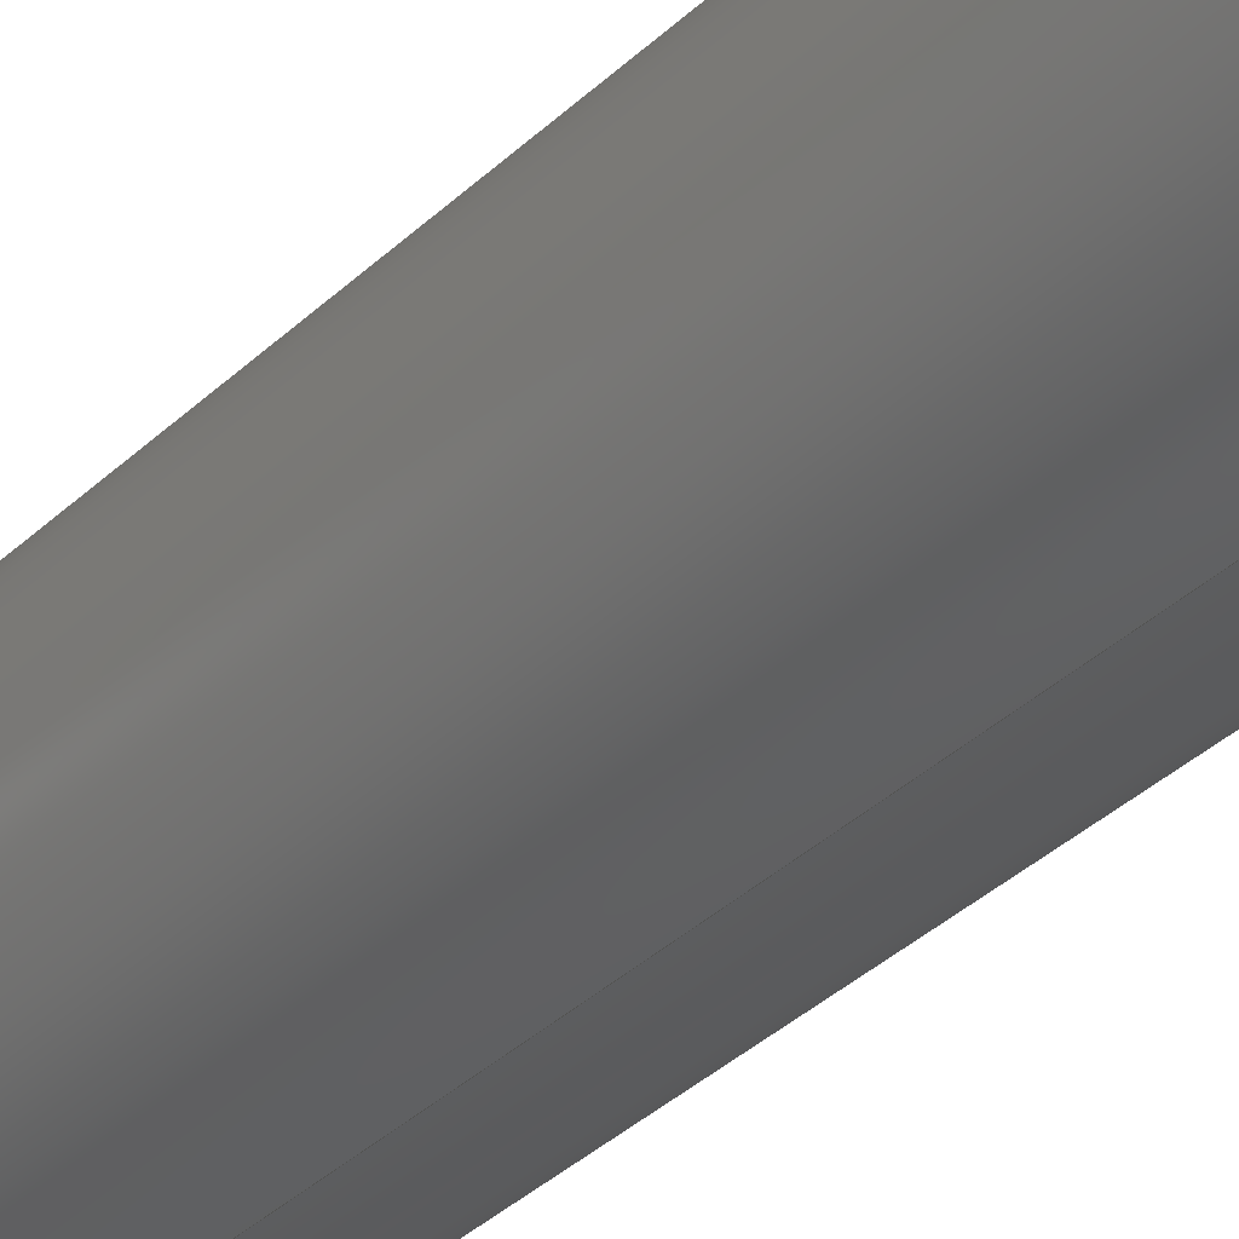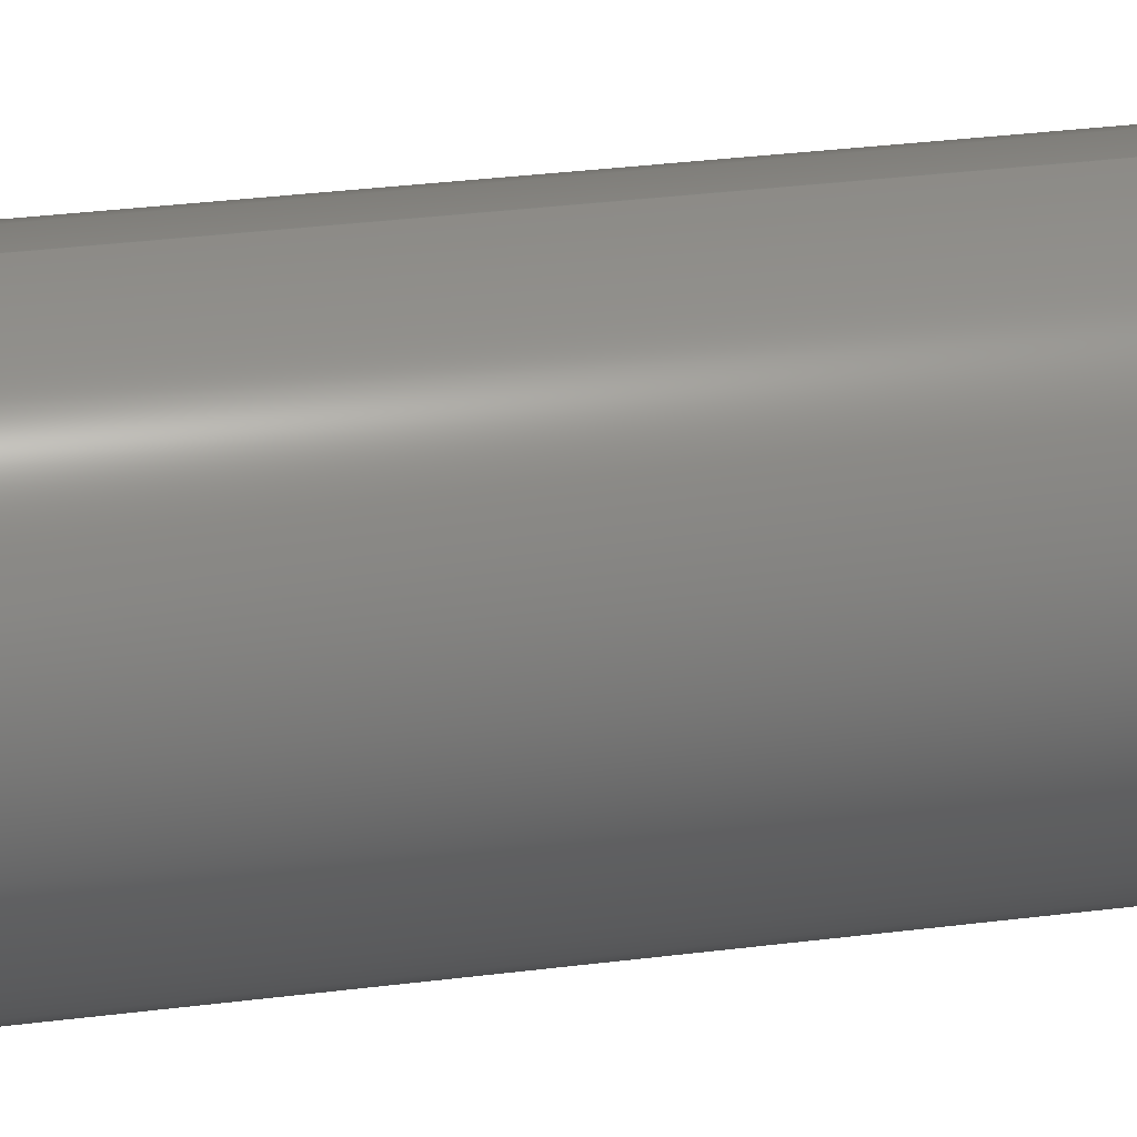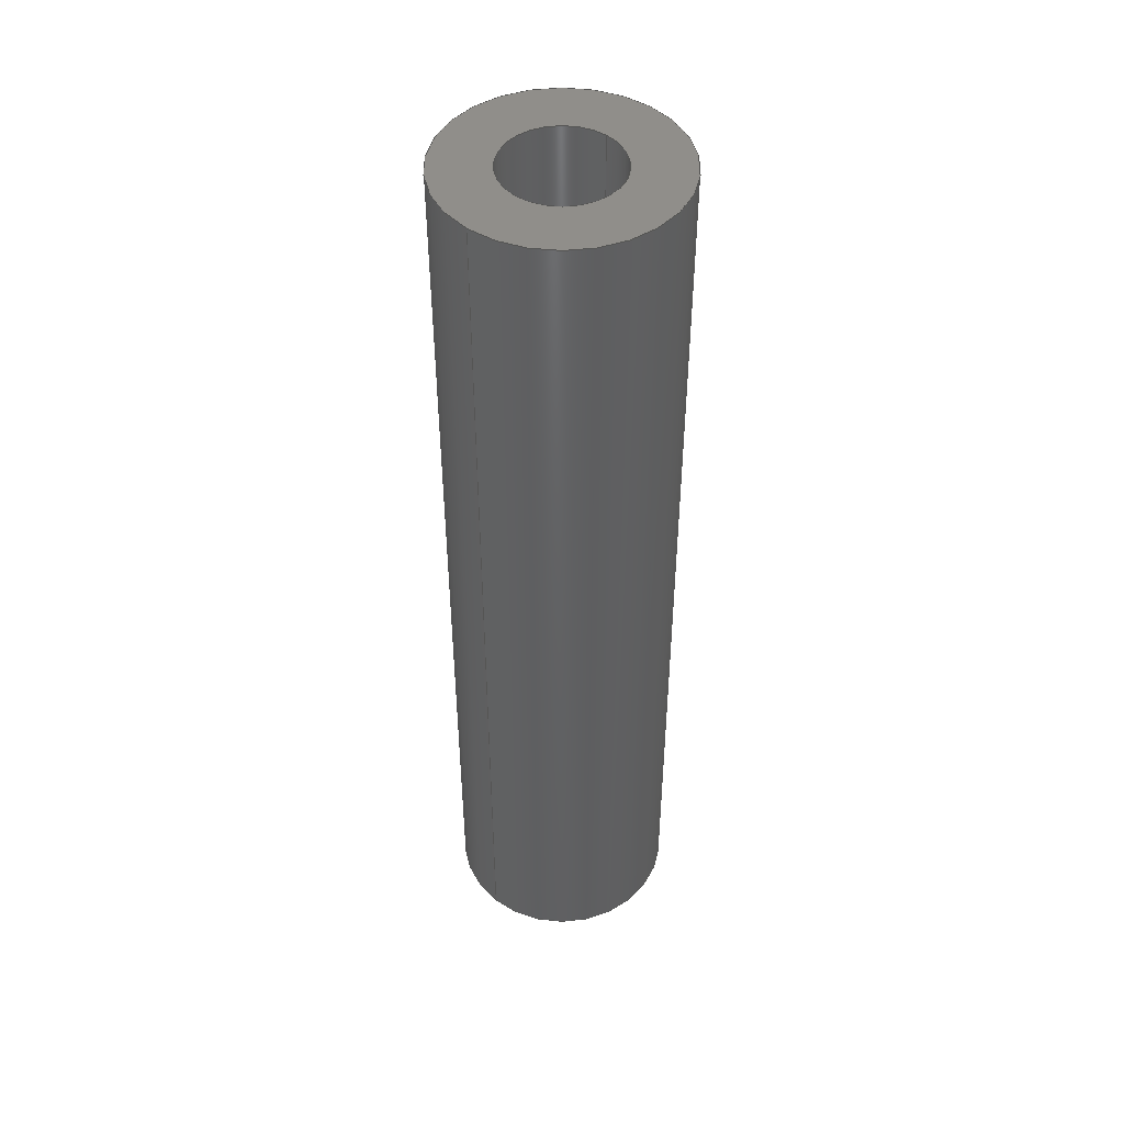
<metadata>
{"format":"step","ext":"step","renderer":"f3d","projection":"perspective","resolution":1024,"background":"white","views":[{"elev":-36.7,"azim":-39.6,"up":"+Z"},{"elev":26.7,"azim":-101.9,"up":"+Z"},{"elev":46.6,"azim":-138.6,"up":"+Y"}]}
</metadata>
<code>
ISO-10303-21;
DATA;
#1 = AXIS2_PLACEMENT_3D ( 'NONE', #135, #25, #155 ) ;
#2 = FACE_OUTER_BOUND ( 'NONE', #71, .T. ) ;
#3 = EDGE_CURVE ( 'NONE', #46, #15, #200, .T. ) ;
#4 = LINE ( 'NONE', #140, #74 ) ;
#5 = FACE_OUTER_BOUND ( 'NONE', #75, .T. ) ;
#6 = CALENDAR_DATE ( 2020, 22, 6 ) ;
#7 = CARTESIAN_POINT ( 'NONE',  ( 0, 50, -6 ) ) ;
#8 = DIRECTION ( 'NONE',  ( 0, 1, 0 ) ) ;
#9 = DIRECTION ( 'NONE',  ( 0, -0, 1 ) ) ;
#10 = CC_DESIGN_PERSON_AND_ORGANIZATION_ASSIGNMENT ( #236, #182, ( #167 ) ) ;
#11 = CARTESIAN_POINT ( 'NONE',  ( 0, 50, 0 ) ) ;
#12 = ORIENTED_EDGE ( 'NONE', *, *, #105, .F. ) ;
#13 = AXIS2_PLACEMENT_3D ( 'NONE', #193, #93, #98 ) ;
#14 = CC_DESIGN_PERSON_AND_ORGANIZATION_ASSIGNMENT ( #57, #205, ( #28 ) ) ;
#15 = VERTEX_POINT ( 'NONE', #96 ) ;
#16 = VECTOR ( 'NONE', #81, 1000 ) ;
#17 = EDGE_CURVE ( 'NONE', #218, #15, #223, .T. ) ;
#18 = APPROVAL_ROLE ( '' ) ;
#19 = APPROVAL_PERSON_ORGANIZATION ( #133, #249, #73 ) ;
#20 = ORIENTED_EDGE ( 'NONE', *, *, #147, .T. ) ;
#21 = PRODUCT_DEFINITION_SHAPE ( 'NONE', 'NONE',  #167 ) ;
#22 = AXIS2_PLACEMENT_3D ( 'NONE', #176, #178, #106 ) ;
#23 = ORIENTED_EDGE ( 'NONE', *, *, #169, .F. ) ;
#24 = CYLINDRICAL_SURFACE ( 'NONE', #235, 3 ) ;
#25 = DIRECTION ( 'NONE',  ( 0, 1, 0 ) ) ;
#26 = AXIS2_PLACEMENT_3D ( 'NONE', #101, #69, #107 ) ;
#27 = ORIENTED_EDGE ( 'NONE', *, *, #153, .T. ) ;
#28 = SECURITY_CLASSIFICATION ( '', '', #201 ) ;
#29 = CARTESIAN_POINT ( 'NONE',  ( 3.674e-16, 50, 3 ) ) ;
#30 = AXIS2_PLACEMENT_3D ( 'NONE', #158, #216, #136 ) ;
#31 = ADVANCED_FACE ( 'NONE', ( #5 ), #137, .F. ) ;
#32 = DIRECTION ( 'NONE',  ( 0, 0, -1 ) ) ;
#33 = ORIENTED_EDGE ( 'NONE', *, *, #184, .F. ) ;
#34 =( NAMED_UNIT ( * ) PLANE_ANGLE_UNIT ( ) SI_UNIT ( $, .RADIAN. ) );
#35 = DIRECTION ( 'NONE',  ( -0, -1, -0 ) ) ;
#36 =( GEOMETRIC_REPRESENTATION_CONTEXT ( 3 ) GLOBAL_UNCERTAINTY_ASSIGNED_CONTEXT ( ( #108 ) ) GLOBAL_UNIT_ASSIGNED_CONTEXT ( ( #226, #34, #244 ) ) REPRESENTATION_CONTEXT ( 'NONE', 'WORKASPACE' ) );
#37 = PERSON_AND_ORGANIZATION_ROLE ( 'design_owner' ) ;
#38 = DIRECTION ( 'NONE',  ( 1, 0, 0 ) ) ;
#39 = PERSON_AND_ORGANIZATION_ROLE ( 'design_supplier' ) ;
#40 = DATE_AND_TIME ( #134, #83 ) ;
#41 = CIRCLE ( 'NONE', #26, 6 ) ;
#42 = ORIENTED_EDGE ( 'NONE', *, *, #147, .F. ) ;
#43 = LOCAL_TIME ( 12, 17, 11, #144 ) ;
#44 = CIRCLE ( 'NONE', #97, 6 ) ;
#45 = CALENDAR_DATE ( 2020, 22, 6 ) ;
#46 = VERTEX_POINT ( 'NONE', #213 ) ;
#47 = DATE_AND_TIME ( #6, #43 ) ;
#48 = AXIS2_PLACEMENT_3D ( 'NONE', #126, #162, #32 ) ;
#49 = CARTESIAN_POINT ( 'NONE',  ( 0, 50, 0 ) ) ;
#50 = CARTESIAN_POINT ( 'NONE',  ( 0, 0, 0 ) ) ;
#51 = CC_DESIGN_PERSON_AND_ORGANIZATION_ASSIGNMENT ( #207, #39, ( #132 ) ) ;
#52 = ADVANCED_BREP_SHAPE_REPRESENTATION ( 'Spacer', ( #190, #187 ), #36 ) ;
#53 = EDGE_LOOP ( 'NONE', ( #206, #210 ) ) ;
#54 = AXIS2_PLACEMENT_3D ( 'NONE', #11, #179, #245 ) ;
#55 = CC_DESIGN_APPROVAL ( #249, ( #167 ) ) ;
#56 = FACE_BOUND ( 'NONE', #79, .T. ) ;
#57 = PERSON_AND_ORGANIZATION ( #103, #139 ) ;
#58 = ORIENTED_EDGE ( 'NONE', *, *, #159, .F. ) ;
#59 = PRODUCT_RELATED_PRODUCT_CATEGORY ( 'detail', '', ( #204 ) ) ;
#60 = AXIS2_PLACEMENT_3D ( 'NONE', #142, #35, #70 ) ;
#61 = ORIENTED_EDGE ( 'NONE', *, *, #131, .F. ) ;
#62 = LOCAL_TIME ( 12, 17, 11, #232 ) ;
#63 = CLOSED_SHELL ( 'NONE', ( #31, #197, #138, #64, #212, #156 ) ) ;
#64 = ADVANCED_FACE ( 'NONE', ( #123, #56 ), #94, .F. ) ;
#65 = VERTEX_POINT ( 'NONE', #238 ) ;
#66 = CC_DESIGN_SECURITY_CLASSIFICATION ( #28, ( #132 ) ) ;
#67 = VECTOR ( 'NONE', #164, 1000 ) ;
#68 = DIRECTION ( 'NONE',  ( 0, 0, -1 ) ) ;
#69 = DIRECTION ( 'NONE',  ( 0, 1, 0 ) ) ;
#70 = DIRECTION ( 'NONE',  ( 0, 0, -1 ) ) ;
#71 = EDGE_LOOP ( 'NONE', ( #234, #233, #163, #165 ) ) ;
#72 = APPLICATION_CONTEXT ( 'configuration controlled 3d designs of mechanical parts and assemblies' ) ;
#73 = APPROVAL_ROLE ( '' ) ;
#74 = VECTOR ( 'NONE', #180, 1000 ) ;
#75 = EDGE_LOOP ( 'NONE', ( #87, #20, #181, #170 ) ) ;
#76 = APPROVAL_PERSON_ORGANIZATION ( #115, #84, #18 ) ;
#77 = DATE_AND_TIME ( #45, #130 ) ;
#78 = CARTESIAN_POINT ( 'NONE',  ( 0, 50, 0 ) ) ;
#79 = EDGE_LOOP ( 'NONE', ( #125, #120 ) ) ;
#80 = CARTESIAN_POINT ( 'NONE',  ( 7.348e-16, 0, 6 ) ) ;
#81 = DIRECTION ( 'NONE',  ( -0, -1, -0 ) ) ;
#82 = SHAPE_DEFINITION_REPRESENTATION ( #21, #52 ) ;
#83 = LOCAL_TIME ( 12, 17, 11, #185 ) ;
#84 = APPROVAL ( #112, 'UNSPECIFIED' ) ;
#85 = AXIS2_PLACEMENT_3D ( 'NONE', #221, #8, #220 ) ;
#86 = APPLICATION_PROTOCOL_DEFINITION ( 'international standard', 'config_control_design', 1994, #72 ) ;
#87 = ORIENTED_EDGE ( 'NONE', *, *, #184, .T. ) ;
#88 = APPLICATION_CONTEXT ( 'configuration controlled 3d designs of mechanical parts and assemblies' ) ;
#89 = APPROVAL ( #227, 'UNSPECIFIED' ) ;
#90 = CIRCLE ( 'NONE', #202, 3 ) ;
#91 = VERTEX_POINT ( 'NONE', #80 ) ;
#92 = CIRCLE ( 'NONE', #54, 3 ) ;
#93 = DIRECTION ( 'NONE',  ( 0, 1, 0 ) ) ;
#94 = PLANE ( 'NONE',  #13 ) ;
#95 = EDGE_LOOP ( 'NONE', ( #23, #58, #119, #229 ) ) ;
#96 = CARTESIAN_POINT ( 'NONE',  ( 0, 0, -3 ) ) ;
#97 = AXIS2_PLACEMENT_3D ( 'NONE', #174, #224, #196 ) ;
#98 = DIRECTION ( 'NONE',  ( 0, -0, 1 ) ) ;
#99 = CC_DESIGN_PERSON_AND_ORGANIZATION_ASSIGNMENT ( #111, #231, ( #132 ) ) ;
#100 = FACE_BOUND ( 'NONE', #113, .T. ) ;
#101 = CARTESIAN_POINT ( 'NONE',  ( 0, 0, 0 ) ) ;
#102 = CARTESIAN_POINT ( 'NONE',  ( 3.674e-16, 50, 3 ) ) ;
#103 = PERSON ( 'UNSPECIFIED', 'UNSPECIFIED', 'UNSPECIFIED', ('UNSPECIFIED'), ('UNSPECIFIED'), ('UNSPECIFIED') ) ;
#104 = CARTESIAN_POINT ( 'NONE',  ( 0, 50, -6 ) ) ;
#105 = EDGE_CURVE ( 'NONE', #91, #65, #168, .T. ) ;
#106 = DIRECTION ( 'NONE',  ( 0, 0, 1 ) ) ;
#107 = DIRECTION ( 'NONE',  ( 0, 0, 1 ) ) ;
#108 = UNCERTAINTY_MEASURE_WITH_UNIT (LENGTH_MEASURE( 1e-05 ), #226, 'distance_accuracy_value', 'NONE');
#109 = APPLICATION_PROTOCOL_DEFINITION ( 'international standard', 'config_control_design', 1994, #88 ) ;
#110 = VERTEX_POINT ( 'NONE', #7 ) ;
#111 = PERSON_AND_ORGANIZATION ( #103, #139 ) ;
#112 = APPROVAL_STATUS ( 'not_yet_approved' ) ;
#113 = EDGE_LOOP ( 'NONE', ( #33, #171 ) ) ;
#114 = EDGE_CURVE ( 'NONE', #215, #110, #44, .T. ) ;
#115 = PERSON_AND_ORGANIZATION ( #103, #139 ) ;
#116 = DATE_AND_TIME ( #214, #62 ) ;
#117 = CC_DESIGN_DATE_AND_TIME_ASSIGNMENT ( #77, #228, ( #167 ) ) ;
#118 = CYLINDRICAL_SURFACE ( 'NONE', #60, 6 ) ;
#119 = ORIENTED_EDGE ( 'NONE', *, *, #188, .T. ) ;
#120 = ORIENTED_EDGE ( 'NONE', *, *, #17, .T. ) ;
#121 = DIRECTION ( 'NONE',  ( 0, 1, 0 ) ) ;
#122 = DIRECTION ( 'NONE',  ( 0, 0, 1 ) ) ;
#123 = FACE_OUTER_BOUND ( 'NONE', #209, .T. ) ;
#124 = CARTESIAN_POINT ( 'NONE',  ( 3.674e-16, 0, 3 ) ) ;
#125 = ORIENTED_EDGE ( 'NONE', *, *, #225, .T. ) ;
#126 = CARTESIAN_POINT ( 'NONE',  ( 0, 50, 0 ) ) ;
#127 = EDGE_LOOP ( 'NONE', ( #42, #27, #189, #157 ) ) ;
#128 = APPROVAL_STATUS ( 'not_yet_approved' ) ;
#129 = CC_DESIGN_APPROVAL ( #89, ( #132 ) ) ;
#130 = LOCAL_TIME ( 12, 17, 11, #175 ) ;
#131 = EDGE_CURVE ( 'NONE', #65, #91, #41, .T. ) ;
#132 = PRODUCT_DEFINITION_FORMATION_WITH_SPECIFIED_SOURCE ( 'ANY', '', #204, .NOT_KNOWN. ) ;
#133 = PERSON_AND_ORGANIZATION ( #103, #139 ) ;
#134 = CALENDAR_DATE ( 2020, 22, 6 ) ;
#135 = CARTESIAN_POINT ( 'NONE',  ( 0, 0, 0 ) ) ;
#136 = DIRECTION ( 'NONE',  ( 0, 0, 1 ) ) ;
#137 = CYLINDRICAL_SURFACE ( 'NONE', #217, 3 ) ;
#138 = ADVANCED_FACE ( 'NONE', ( #151, #100 ), #198, .T. ) ;
#139 = ORGANIZATION ( 'UNSPECIFIED', 'UNSPECIFIED', '' ) ;
#140 = CARTESIAN_POINT ( 'NONE',  ( 7.348e-16, 50, 6 ) ) ;
#141 = DIRECTION ( 'NONE',  ( -0, -1, -0 ) ) ;
#142 = CARTESIAN_POINT ( 'NONE',  ( 0, 50, 0 ) ) ;
#143 = DIRECTION ( 'NONE',  ( 0, 0, -1 ) ) ;
#144 = COORDINATED_UNIVERSAL_TIME_OFFSET ( 0, 0, .AHEAD. ) ;
#145 = CC_DESIGN_APPROVAL ( #84, ( #28 ) ) ;
#146 = MECHANICAL_CONTEXT ( 'NONE', #88, 'mechanical' ) ;
#147 = EDGE_CURVE ( 'NONE', #154, #218, #177, .T. ) ;
#148 = CALENDAR_DATE ( 2020, 22, 6 ) ;
#149 = VECTOR ( 'NONE', #192, 1000 ) ;
#150 = AXIS2_PLACEMENT_3D ( 'NONE', #219, #121, #9 ) ;
#151 = FACE_OUTER_BOUND ( 'NONE', #53, .T. ) ;
#152 = PERSON_AND_ORGANIZATION ( #103, #139 ) ;
#153 = EDGE_CURVE ( 'NONE', #154, #46, #92, .T. ) ;
#154 = VERTEX_POINT ( 'NONE', #29 ) ;
#155 = DIRECTION ( 'NONE',  ( 0, 0, 1 ) ) ;
#156 = ADVANCED_FACE ( 'NONE', ( #166 ), #24, .F. ) ;
#157 = ORIENTED_EDGE ( 'NONE', *, *, #17, .F. ) ;
#158 = CARTESIAN_POINT ( 'NONE',  ( 0, 0, 0 ) ) ;
#159 = EDGE_CURVE ( 'NONE', #110, #215, #222, .T. ) ;
#160 = APPROVAL_DATE_TIME ( #116, #89 ) ;
#161 = CARTESIAN_POINT ( 'NONE',  ( 0, 50, 0 ) ) ;
#162 = DIRECTION ( 'NONE',  ( -0, -1, -0 ) ) ;
#163 = ORIENTED_EDGE ( 'NONE', *, *, #105, .T. ) ;
#164 = DIRECTION ( 'NONE',  ( -0, -1, -0 ) ) ;
#165 = ORIENTED_EDGE ( 'NONE', *, *, #188, .F. ) ;
#166 = FACE_OUTER_BOUND ( 'NONE', #127, .T. ) ;
#167 = PRODUCT_DEFINITION ( 'UNKNOWN', '', #132, #239 ) ;
#168 = CIRCLE ( 'NONE', #1, 6 ) ;
#169 = EDGE_CURVE ( 'NONE', #215, #91, #4, .T. ) ;
#170 = ORIENTED_EDGE ( 'NONE', *, *, #3, .F. ) ;
#171 = ORIENTED_EDGE ( 'NONE', *, *, #153, .F. ) ;
#172 = CARTESIAN_POINT ( 'NONE',  ( 0, 50, -3 ) ) ;
#173 = CC_DESIGN_DATE_AND_TIME_ASSIGNMENT ( #246, #230, ( #28 ) ) ;
#174 = CARTESIAN_POINT ( 'NONE',  ( 0, 50, 0 ) ) ;
#175 = COORDINATED_UNIVERSAL_TIME_OFFSET ( 0, 0, .AHEAD. ) ;
#176 = CARTESIAN_POINT ( 'NONE',  ( 0, 0, 0 ) ) ;
#177 = LINE ( 'NONE', #102, #67 ) ;
#178 = DIRECTION ( 'NONE',  ( 0, 1, 0 ) ) ;
#179 = DIRECTION ( 'NONE',  ( 0, 1, 0 ) ) ;
#180 = DIRECTION ( 'NONE',  ( -0, -1, -0 ) ) ;
#181 = ORIENTED_EDGE ( 'NONE', *, *, #225, .F. ) ;
#182 = PERSON_AND_ORGANIZATION_ROLE ( 'creator' ) ;
#183 = FACE_OUTER_BOUND ( 'NONE', #95, .T. ) ;
#184 = EDGE_CURVE ( 'NONE', #46, #154, #90, .T. ) ;
#185 = COORDINATED_UNIVERSAL_TIME_OFFSET ( 0, 0, .AHEAD. ) ;
#186 = CYLINDRICAL_SURFACE ( 'NONE', #48, 6 ) ;
#187 = AXIS2_PLACEMENT_3D ( 'NONE', #50, #199, #38 ) ;
#188 = EDGE_CURVE ( 'NONE', #110, #65, #242, .T. ) ;
#189 = ORIENTED_EDGE ( 'NONE', *, *, #3, .T. ) ;
#190 = MANIFOLD_SOLID_BREP ( 'Boss-Extrude1', #63 ) ;
#191 = DIRECTION ( 'NONE',  ( -0, -1, -0 ) ) ;
#192 = DIRECTION ( 'NONE',  ( -0, -1, -0 ) ) ;
#193 = CARTESIAN_POINT ( 'NONE',  ( 0, 0, 0 ) ) ;
#194 = CIRCLE ( 'NONE', #22, 3 ) ;
#195 = COORDINATED_UNIVERSAL_TIME_OFFSET ( 0, 0, .AHEAD. ) ;
#196 = DIRECTION ( 'NONE',  ( 0, 0, 1 ) ) ;
#197 = ADVANCED_FACE ( 'NONE', ( #2 ), #186, .T. ) ;
#198 = PLANE ( 'NONE',  #150 ) ;
#199 = DIRECTION ( 'NONE',  ( 0, 0, 1 ) ) ;
#200 = LINE ( 'NONE', #172, #149 ) ;
#201 = SECURITY_CLASSIFICATION_LEVEL ( 'unclassified' ) ;
#202 = AXIS2_PLACEMENT_3D ( 'NONE', #49, #241, #122 ) ;
#203 = APPROVAL_ROLE ( '' ) ;
#204 = PRODUCT ( 'Spacer', 'Spacer', '', ( #146 ) ) ;
#205 = PERSON_AND_ORGANIZATION_ROLE ( 'classification_officer' ) ;
#206 = ORIENTED_EDGE ( 'NONE', *, *, #159, .T. ) ;
#207 = PERSON_AND_ORGANIZATION ( #103, #139 ) ;
#208 = CC_DESIGN_PERSON_AND_ORGANIZATION_ASSIGNMENT ( #247, #37, ( #204 ) ) ;
#209 = EDGE_LOOP ( 'NONE', ( #61, #12 ) ) ;
#210 = ORIENTED_EDGE ( 'NONE', *, *, #114, .T. ) ;
#211 = APPROVAL_PERSON_ORGANIZATION ( #152, #89, #203 ) ;
#212 = ADVANCED_FACE ( 'NONE', ( #183 ), #118, .T. ) ;
#213 = CARTESIAN_POINT ( 'NONE',  ( 0, 50, -3 ) ) ;
#214 = CALENDAR_DATE ( 2020, 22, 6 ) ;
#215 = VERTEX_POINT ( 'NONE', #243 ) ;
#216 = DIRECTION ( 'NONE',  ( 0, 1, 0 ) ) ;
#217 = AXIS2_PLACEMENT_3D ( 'NONE', #78, #191, #68 ) ;
#218 = VERTEX_POINT ( 'NONE', #124 ) ;
#219 = CARTESIAN_POINT ( 'NONE',  ( 0, 50, 0 ) ) ;
#220 = DIRECTION ( 'NONE',  ( 0, 0, 1 ) ) ;
#221 = CARTESIAN_POINT ( 'NONE',  ( 0, 50, 0 ) ) ;
#222 = CIRCLE ( 'NONE', #85, 6 ) ;
#223 = CIRCLE ( 'NONE', #30, 3 ) ;
#224 = DIRECTION ( 'NONE',  ( 0, 1, 0 ) ) ;
#225 = EDGE_CURVE ( 'NONE', #15, #218, #194, .T. ) ;
#226 =( LENGTH_UNIT ( ) NAMED_UNIT ( * ) SI_UNIT ( .MILLI., .METRE. ) );
#227 = APPROVAL_STATUS ( 'not_yet_approved' ) ;
#228 = DATE_TIME_ROLE ( 'creation_date' ) ;
#229 = ORIENTED_EDGE ( 'NONE', *, *, #131, .T. ) ;
#230 = DATE_TIME_ROLE ( 'classification_date' ) ;
#231 = PERSON_AND_ORGANIZATION_ROLE ( 'creator' ) ;
#232 = COORDINATED_UNIVERSAL_TIME_OFFSET ( 0, 0, .AHEAD. ) ;
#233 = ORIENTED_EDGE ( 'NONE', *, *, #169, .T. ) ;
#234 = ORIENTED_EDGE ( 'NONE', *, *, #114, .F. ) ;
#235 = AXIS2_PLACEMENT_3D ( 'NONE', #161, #141, #143 ) ;
#236 = PERSON_AND_ORGANIZATION ( #103, #139 ) ;
#237 = APPROVAL_DATE_TIME ( #40, #249 ) ;
#238 = CARTESIAN_POINT ( 'NONE',  ( 0, 0, -6 ) ) ;
#239 = DESIGN_CONTEXT ( 'detailed design', #72, 'design' ) ;
#240 = APPROVAL_DATE_TIME ( #47, #84 ) ;
#241 = DIRECTION ( 'NONE',  ( 0, 1, 0 ) ) ;
#242 = LINE ( 'NONE', #104, #16 ) ;
#243 = CARTESIAN_POINT ( 'NONE',  ( 7.348e-16, 50, 6 ) ) ;
#244 =( NAMED_UNIT ( * ) SI_UNIT ( $, .STERADIAN. ) SOLID_ANGLE_UNIT ( ) );
#245 = DIRECTION ( 'NONE',  ( 0, 0, 1 ) ) ;
#246 = DATE_AND_TIME ( #148, #248 ) ;
#247 = PERSON_AND_ORGANIZATION ( #103, #139 ) ;
#248 = LOCAL_TIME ( 12, 17, 11, #195 ) ;
#249 = APPROVAL ( #128, 'UNSPECIFIED' ) ;
ENDSEC;
END-ISO-10303-21;

</code>
